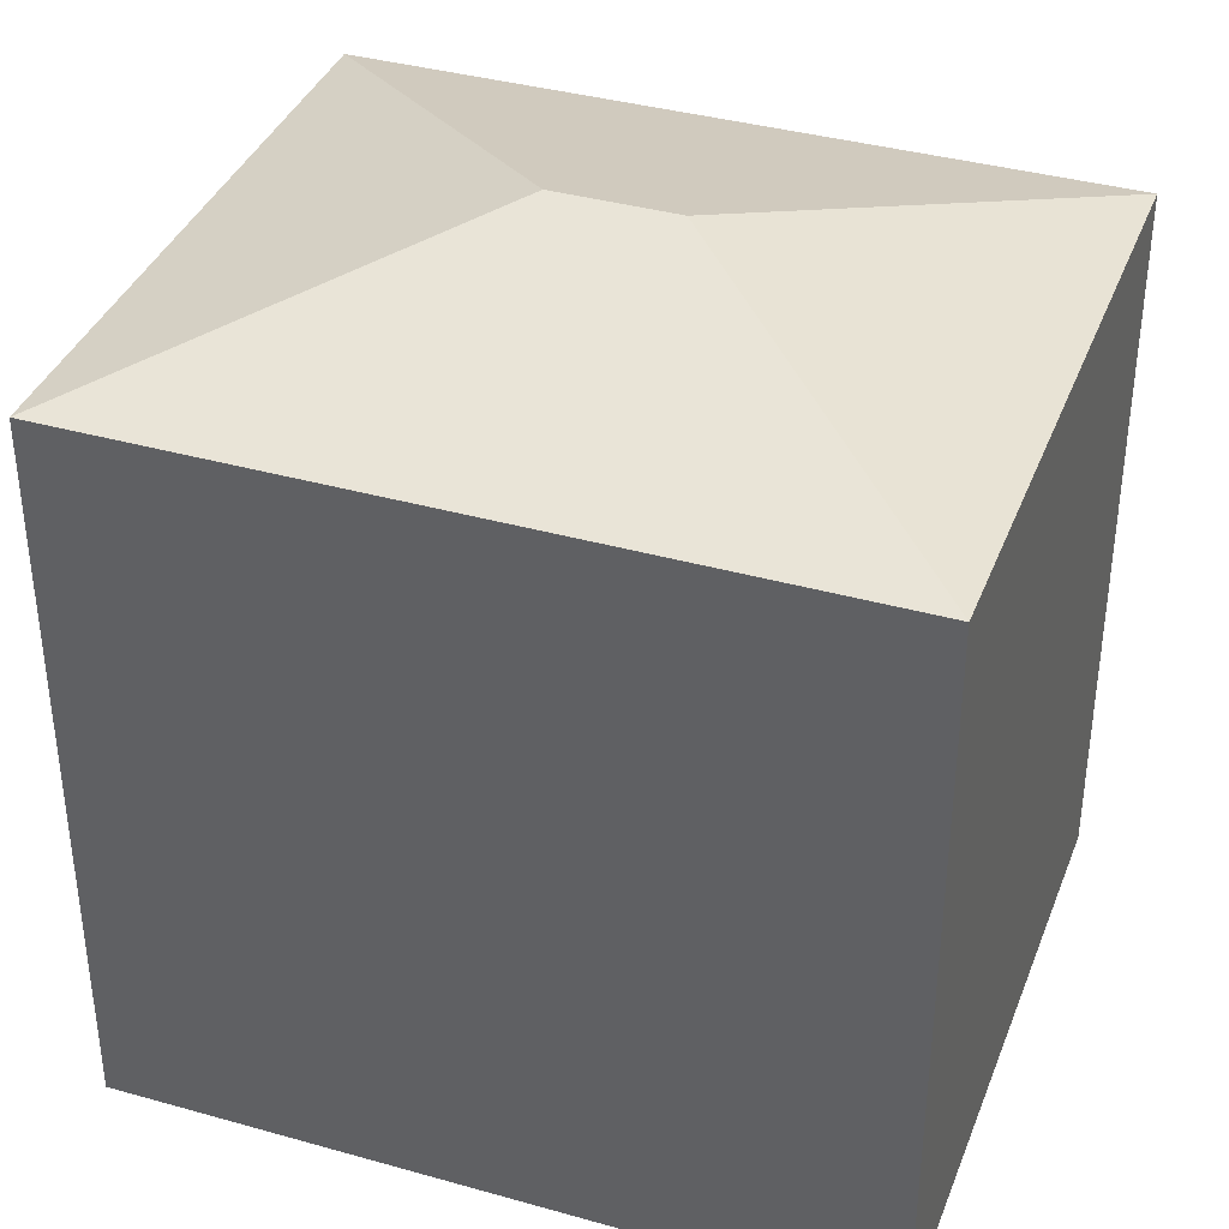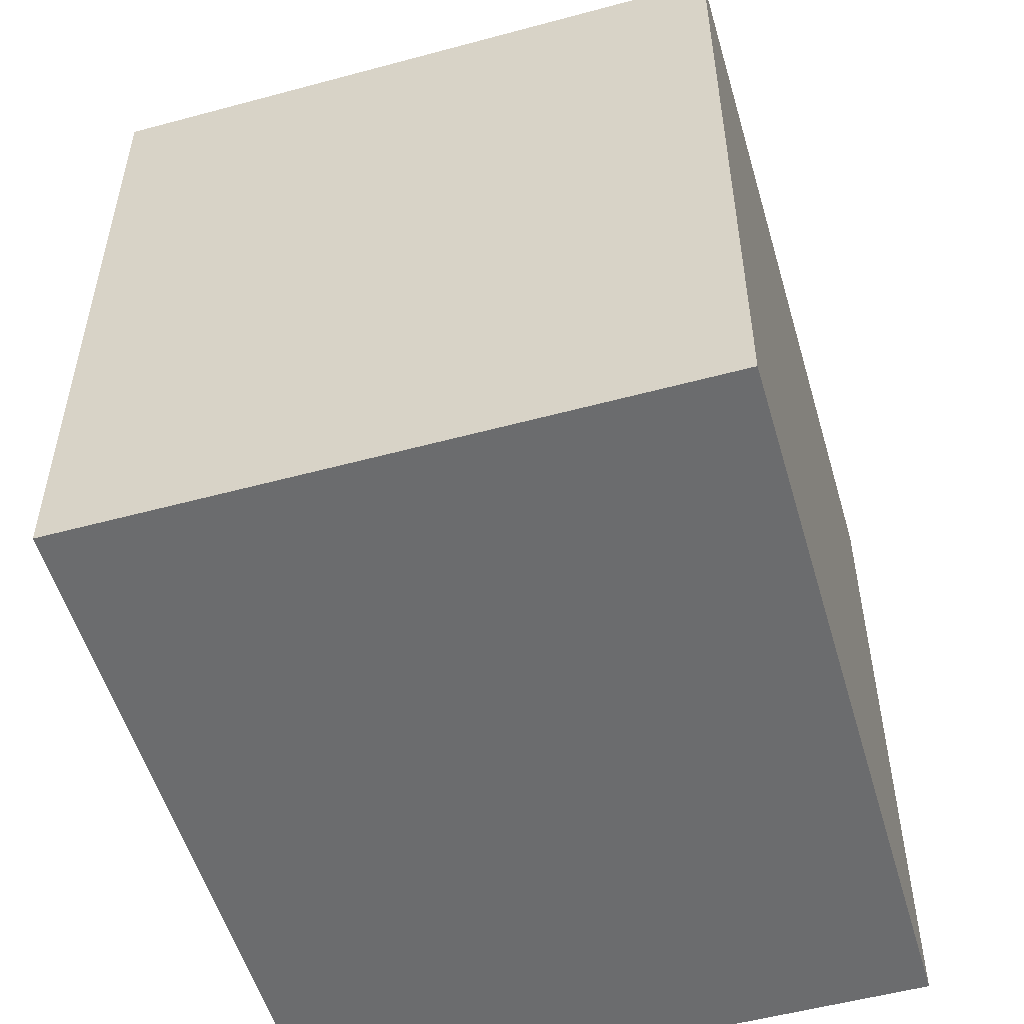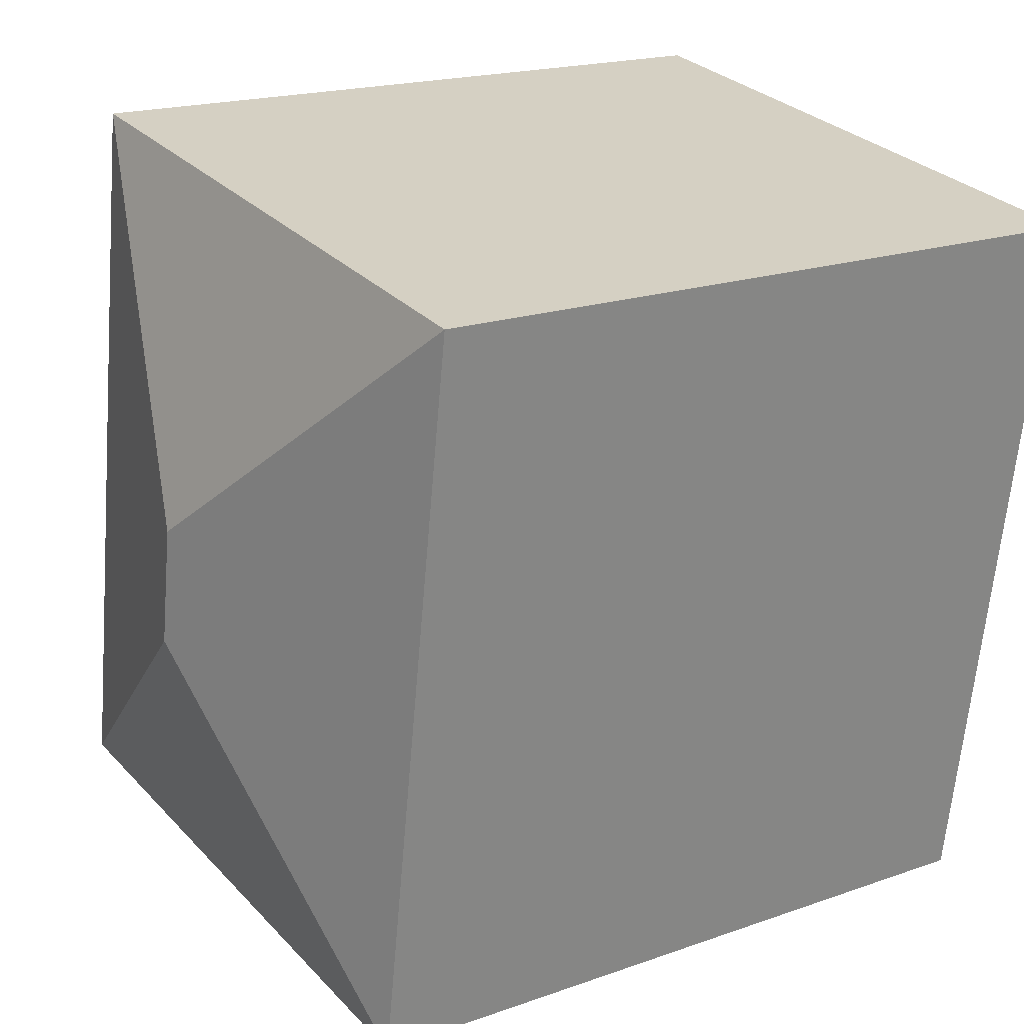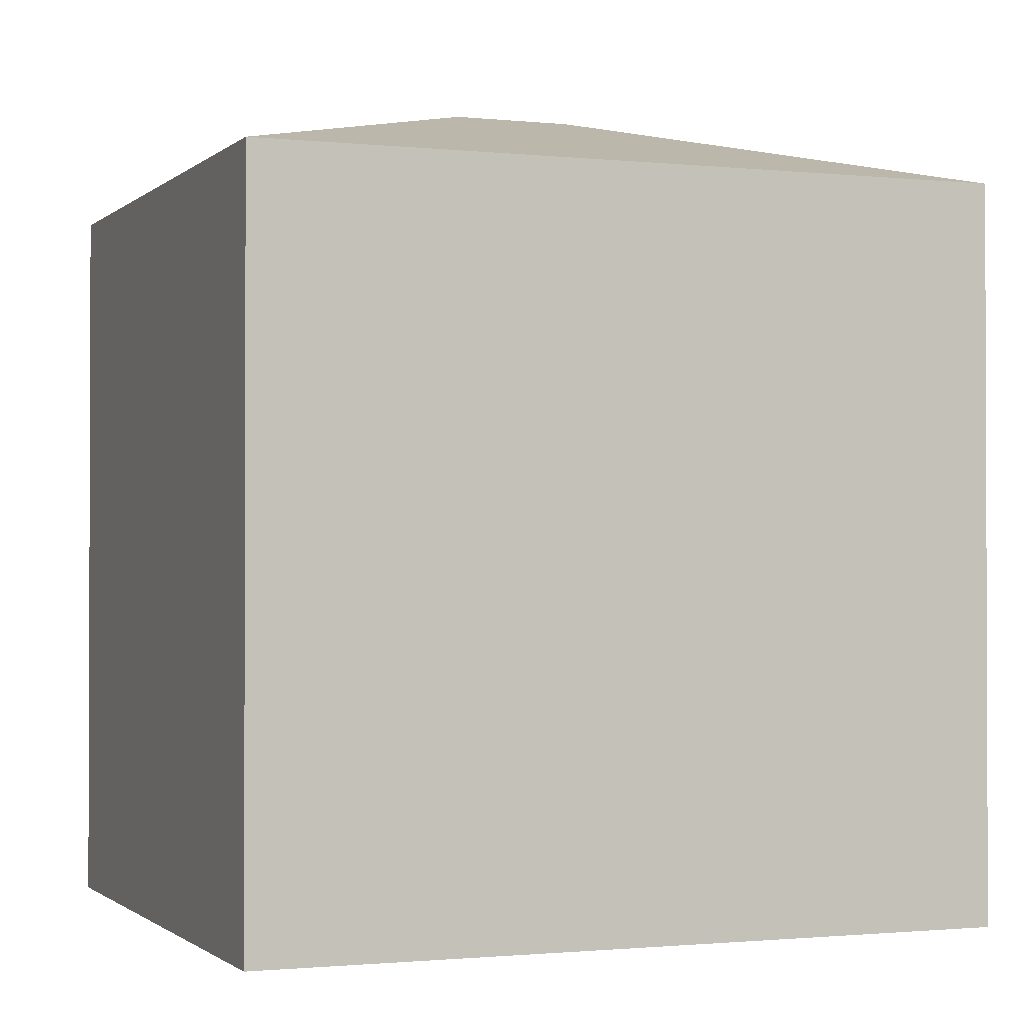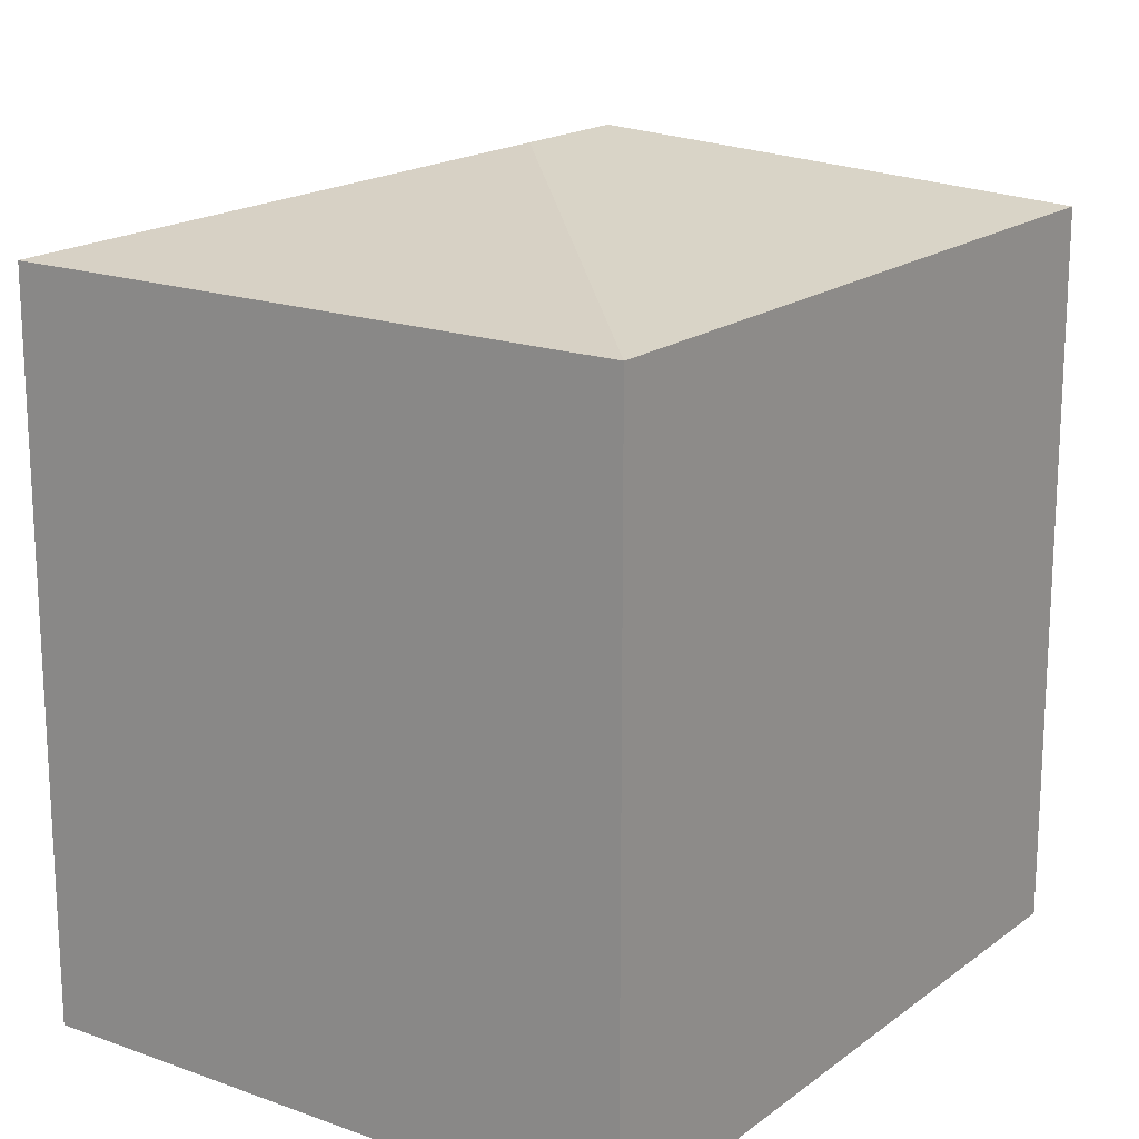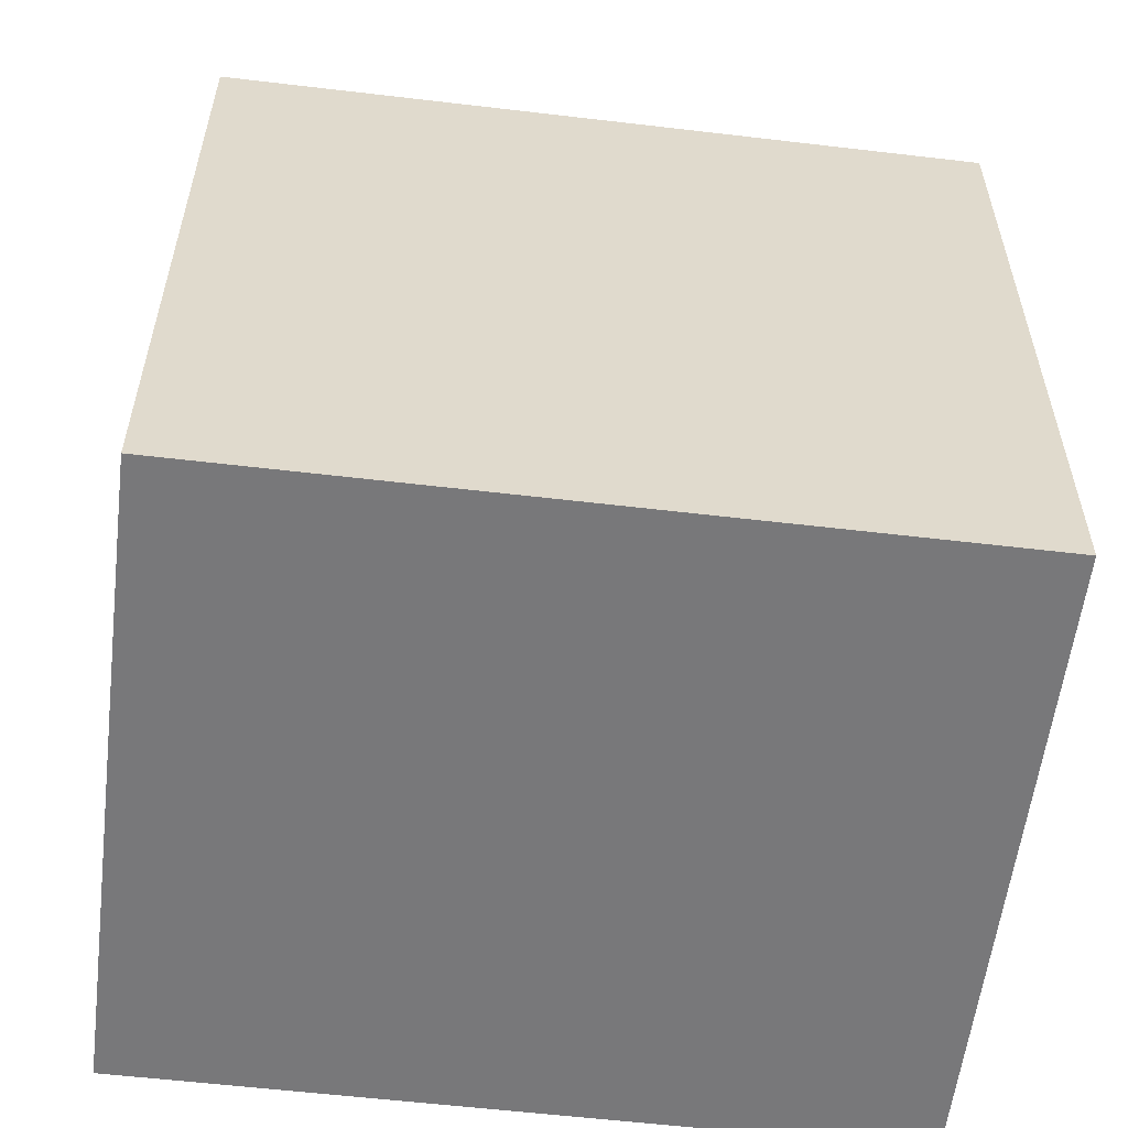
<metadata>
{"format":"obj","ext":"obj","renderer":"f3d","projection":"perspective","resolution":1024,"background":"white","views":[{"elev":37.6,"azim":101.1,"up":"+Y"},{"elev":-53.6,"azim":-172.6,"up":"+Y"},{"elev":18.5,"azim":-124.3,"up":"+Z"},{"elev":-1.2,"azim":59.7,"up":"+Y"},{"elev":17.9,"azim":26.6,"up":"+Y"},{"elev":-57.6,"azim":-105.7,"up":"+Y"}]}
</metadata>
<code>
v  1.963 4.252 -1.992
v  3.831 3.788 -3.364
v  0.591 3.788 -3.86
v  3.24 3.788 0.496
v  1.868 4.252 -1.372
v  0 3.788 2.319e-16
v  0 0 0
v  3.24 -3.037e-17 0.496
v  3.831 2.06e-16 -3.364
v  0.591 2.364e-16 -3.86
g defaultobject
f 1 2 3
f 1 4 2
f 4 1 5
f 5 3 6
f 3 5 1
f 5 6 4
f 7 4 6
f 4 7 8
f 8 2 4
f 2 8 9
f 9 3 2
f 3 9 10
f 10 6 3
f 6 10 7
f 10 8 7
f 8 10 9

</code>
